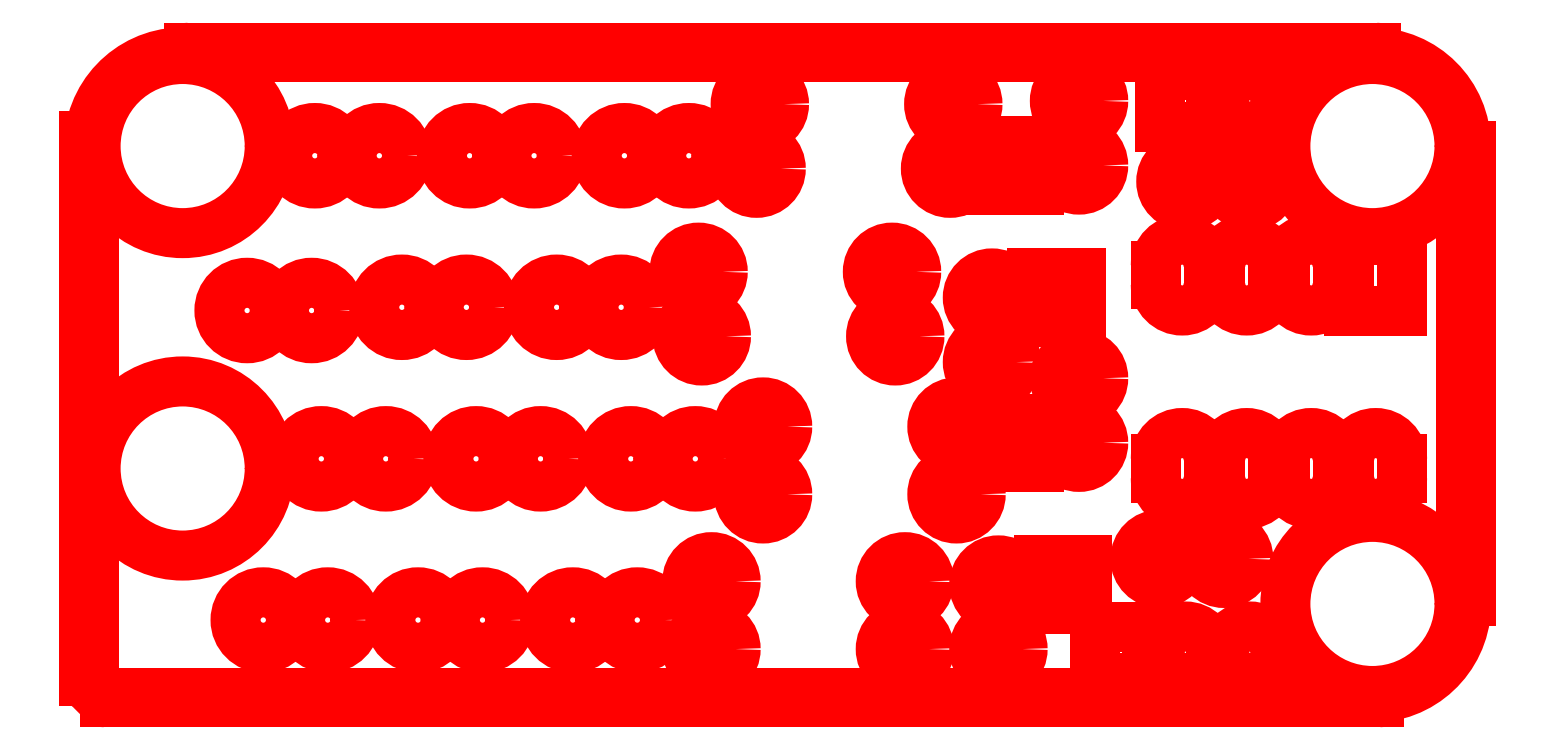
<metadata>
{"format":"dxf","ext":"dxf","renderer":"ezdxf+matplotlib","layout":"modelspace","background":"white","min_lineweight":24,"dpi":150}
</metadata>
<code>
0
SECTION
2
ENTITIES
0
LINE
8
BLACK
10
6.435e+04
20
5.664e+04
11
8.275e+04
21
5.664e+04
0
LINE
8
BLACK
10
6.435e+04
20
5.68e+04
11
8.275e+04
21
5.68e+04
0
ARC
8
BLACK
10
8.275e+04
20
5.672e+04
40
75
50
270
51
450
0
ARC
8
BLACK
10
6.435e+04
20
5.672e+04
40
75
50
90
51
270
0
LINE
8
BLACK
10
8.422e+04
20
4.822e+04
11
8.422e+04
21
5.527e+04
0
LINE
8
BLACK
10
8.408e+04
20
4.822e+04
11
8.408e+04
21
5.527e+04
0
ARC
8
BLACK
10
8.415e+04
20
5.527e+04
40
75
50
360
51
540
0
ARC
8
BLACK
10
8.415e+04
20
4.822e+04
40
75
50
180
51
360
0
LINE
8
BLACK
10
6.305e+04
20
4.664e+04
11
8.28e+04
21
4.664e+04
0
LINE
8
BLACK
10
6.305e+04
20
4.68e+04
11
8.28e+04
21
4.68e+04
0
ARC
8
BLACK
10
8.28e+04
20
4.672e+04
40
75
50
270
51
450
0
ARC
8
BLACK
10
6.305e+04
20
4.672e+04
40
75
50
90
51
270
0
LINE
8
BLACK
10
6.288e+04
20
4.697e+04
11
6.288e+04
21
5.542e+04
0
LINE
8
BLACK
10
6.272e+04
20
4.697e+04
11
6.272e+04
21
5.542e+04
0
ARC
8
BLACK
10
6.28e+04
20
5.542e+04
40
75
50
360
51
540
0
ARC
8
BLACK
10
6.28e+04
20
4.697e+04
40
75
50
180
51
360
0
ARC
8
BLACK
10
8.27e+04
20
4.817e+04
40
1453
50
-86
51
3
0
ARC
8
BLACK
10
6.425e+04
20
5.527e+04
40
1453
50
86
51
176
0
ARC
8
BLACK
10
8.27e+04
20
5.527e+04
40
1450
50
0
51
90
0
ARC
8
BLACK
10
6.305e+04
20
4.697e+04
40
250
50
-180
51
-90
0
CIRCLE
8
BLACK
10
6.425e+04
20
5.027e+04
40
1350
0
CIRCLE
8
BLACK
10
6.425e+04
20
5.527e+04
40
1350
0
CIRCLE
8
BLACK
10
8.27e+04
20
5.527e+04
40
1350
0
CIRCLE
8
BLACK
10
8.27e+04
20
4.817e+04
40
1350
0
LINE
8
BLACK
10
7.752e+04
20
4.884e+04
11
7.752e+04
21
4.81e+04
0
LINE
8
BLACK
10
7.752e+04
20
4.81e+04
11
7.828e+04
21
4.81e+04
0
LINE
8
BLACK
10
7.828e+04
20
4.81e+04
11
7.828e+04
21
4.884e+04
0
LINE
8
BLACK
10
7.828e+04
20
4.884e+04
11
7.752e+04
21
4.884e+04
0
CIRCLE
8
BLACK
10
7.69e+04
20
4.847e+04
40
375
0
CIRCLE
8
BLACK
10
7.69e+04
20
4.747e+04
40
375
0
LINE
8
BLACK
10
7.752e+04
20
5.03e+04
11
7.752e+04
21
5.104e+04
0
LINE
8
BLACK
10
7.752e+04
20
5.104e+04
11
7.678e+04
21
5.104e+04
0
LINE
8
BLACK
10
7.678e+04
20
5.104e+04
11
7.678e+04
21
5.03e+04
0
LINE
8
BLACK
10
7.678e+04
20
5.03e+04
11
7.752e+04
21
5.03e+04
0
CIRCLE
8
BLACK
10
7.815e+04
20
5.067e+04
40
375
0
CIRCLE
8
BLACK
10
7.815e+04
20
5.167e+04
40
375
0
LINE
8
BLACK
10
7.742e+04
20
5.33e+04
11
7.742e+04
21
5.254e+04
0
LINE
8
BLACK
10
7.742e+04
20
5.254e+04
11
7.818e+04
21
5.254e+04
0
LINE
8
BLACK
10
7.818e+04
20
5.254e+04
11
7.818e+04
21
5.33e+04
0
LINE
8
BLACK
10
7.818e+04
20
5.33e+04
11
7.742e+04
21
5.33e+04
0
CIRCLE
8
BLACK
10
7.68e+04
20
5.292e+04
40
375
0
CIRCLE
8
BLACK
10
7.68e+04
20
5.192e+04
40
375
0
LINE
8
BLACK
10
7.752e+04
20
5.46e+04
11
7.752e+04
21
5.534e+04
0
LINE
8
BLACK
10
7.752e+04
20
5.534e+04
11
7.678e+04
21
5.534e+04
0
LINE
8
BLACK
10
7.678e+04
20
5.534e+04
11
7.678e+04
21
5.46e+04
0
LINE
8
BLACK
10
7.678e+04
20
5.46e+04
11
7.752e+04
21
5.46e+04
0
CIRCLE
8
BLACK
10
7.815e+04
20
5.497e+04
40
375
0
CIRCLE
8
BLACK
10
7.815e+04
20
5.597e+04
40
375
0
CIRCLE
8
BLACK
10
8.04e+04
20
4.887e+04
40
375
0
CIRCLE
8
BLACK
10
7.94e+04
20
4.887e+04
40
375
0
CIRCLE
8
BLACK
10
7.98e+04
20
5.472e+04
40
375
0
CIRCLE
8
BLACK
10
8.08e+04
20
5.472e+04
40
375
0
LINE
8
BLACK
10
8.316e+04
20
5.272e+04
11
8.316e+04
21
5.382e+04
0
LINE
8
BLACK
10
8.316e+04
20
5.382e+04
11
8.234e+04
21
5.382e+04
0
LINE
8
BLACK
10
8.234e+04
20
5.382e+04
11
8.234e+04
21
5.272e+04
0
LINE
8
BLACK
10
8.234e+04
20
5.272e+04
11
8.316e+04
21
5.272e+04
0
LINE
8
BLACK
10
8.216e+04
20
5.313e+04
11
8.216e+04
21
5.341e+04
0
LINE
8
BLACK
10
8.134e+04
20
5.313e+04
11
8.134e+04
21
5.341e+04
0
ARC
8
BLACK
10
8.175e+04
20
5.341e+04
40
410
50
360
51
540
0
ARC
8
BLACK
10
8.175e+04
20
5.313e+04
40
410
50
180
51
360
0
LINE
8
BLACK
10
8.116e+04
20
5.313e+04
11
8.116e+04
21
5.341e+04
0
LINE
8
BLACK
10
8.034e+04
20
5.313e+04
11
8.034e+04
21
5.341e+04
0
ARC
8
BLACK
10
8.075e+04
20
5.341e+04
40
410
50
360
51
540
0
ARC
8
BLACK
10
8.075e+04
20
5.313e+04
40
410
50
180
51
360
0
LINE
8
BLACK
10
8.016e+04
20
5.313e+04
11
8.016e+04
21
5.341e+04
0
LINE
8
BLACK
10
7.934e+04
20
5.313e+04
11
7.934e+04
21
5.341e+04
0
ARC
8
BLACK
10
7.975e+04
20
5.341e+04
40
410
50
360
51
540
0
ARC
8
BLACK
10
7.975e+04
20
5.313e+04
40
410
50
180
51
360
0
LINE
8
BLACK
10
8.016e+04
20
5.013e+04
11
8.016e+04
21
5.041e+04
0
LINE
8
BLACK
10
7.934e+04
20
5.013e+04
11
7.934e+04
21
5.041e+04
0
ARC
8
BLACK
10
7.975e+04
20
5.041e+04
40
410
50
360
51
540
0
ARC
8
BLACK
10
7.975e+04
20
5.013e+04
40
410
50
180
51
360
0
LINE
8
BLACK
10
8.116e+04
20
5.013e+04
11
8.116e+04
21
5.041e+04
0
LINE
8
BLACK
10
8.034e+04
20
5.013e+04
11
8.034e+04
21
5.041e+04
0
ARC
8
BLACK
10
8.075e+04
20
5.041e+04
40
410
50
360
51
540
0
ARC
8
BLACK
10
8.075e+04
20
5.013e+04
40
410
50
180
51
360
0
LINE
8
BLACK
10
8.216e+04
20
5.013e+04
11
8.216e+04
21
5.041e+04
0
LINE
8
BLACK
10
8.134e+04
20
5.013e+04
11
8.134e+04
21
5.041e+04
0
ARC
8
BLACK
10
8.175e+04
20
5.041e+04
40
410
50
360
51
540
0
ARC
8
BLACK
10
8.175e+04
20
5.013e+04
40
410
50
180
51
360
0
LINE
8
BLACK
10
8.316e+04
20
5.013e+04
11
8.316e+04
21
5.041e+04
0
LINE
8
BLACK
10
8.234e+04
20
5.013e+04
11
8.234e+04
21
5.041e+04
0
ARC
8
BLACK
10
8.275e+04
20
5.041e+04
40
410
50
360
51
540
0
ARC
8
BLACK
10
8.275e+04
20
5.013e+04
40
410
50
180
51
360
0
LINE
8
BLACK
10
7.94e+04
20
5.637e+04
11
7.94e+04
21
5.557e+04
0
LINE
8
BLACK
10
7.94e+04
20
5.557e+04
11
8.02e+04
21
5.557e+04
0
LINE
8
BLACK
10
8.02e+04
20
5.557e+04
11
8.02e+04
21
5.637e+04
0
LINE
8
BLACK
10
8.02e+04
20
5.637e+04
11
7.94e+04
21
5.637e+04
0
CIRCLE
8
BLACK
10
8.08e+04
20
5.597e+04
40
400
0
LINE
8
BLACK
10
7.84e+04
20
4.782e+04
11
7.84e+04
21
4.702e+04
0
LINE
8
BLACK
10
7.84e+04
20
4.702e+04
11
7.92e+04
21
4.702e+04
0
LINE
8
BLACK
10
7.92e+04
20
4.702e+04
11
7.92e+04
21
4.782e+04
0
LINE
8
BLACK
10
7.92e+04
20
4.782e+04
11
7.84e+04
21
4.782e+04
0
CIRCLE
8
BLACK
10
7.98e+04
20
4.742e+04
40
400
0
CIRCLE
8
BLACK
10
8.08e+04
20
4.742e+04
40
400
0
CIRCLE
8
BLACK
10
7.615e+04
20
5.492e+04
40
375
0
CIRCLE
8
BLACK
10
7.315e+04
20
5.492e+04
40
375
0
CIRCLE
8
BLACK
10
7.53e+04
20
5.232e+04
40
375
0
CIRCLE
8
BLACK
10
7.23e+04
20
5.232e+04
40
375
0
CIRCLE
8
BLACK
10
7.625e+04
20
4.987e+04
40
375
0
CIRCLE
8
BLACK
10
7.325e+04
20
4.987e+04
40
375
0
CIRCLE
8
BLACK
10
7.545e+04
20
4.747e+04
40
375
0
CIRCLE
8
BLACK
10
7.245e+04
20
4.747e+04
40
375
0
CIRCLE
8
BLACK
10
7.32e+04
20
5.592e+04
40
375
0
CIRCLE
8
BLACK
10
7.62e+04
20
5.592e+04
40
375
0
CIRCLE
8
BLACK
10
7.225e+04
20
5.332e+04
40
375
0
CIRCLE
8
BLACK
10
7.525e+04
20
5.332e+04
40
375
0
CIRCLE
8
BLACK
10
7.325e+04
20
5.092e+04
40
375
0
CIRCLE
8
BLACK
10
7.625e+04
20
5.092e+04
40
375
0
CIRCLE
8
BLACK
10
7.245e+04
20
4.852e+04
40
375
0
CIRCLE
8
BLACK
10
7.545e+04
20
4.852e+04
40
375
0
CIRCLE
8
BLACK
10
6.64e+04
20
5.042e+04
40
430
0
CIRCLE
8
BLACK
10
6.74e+04
20
5.042e+04
40
430
0
CIRCLE
8
BLACK
10
7.03e+04
20
4.792e+04
40
430
0
CIRCLE
8
BLACK
10
7.13e+04
20
4.792e+04
40
430
0
CIRCLE
8
BLACK
10
6.79e+04
20
4.792e+04
40
430
0
CIRCLE
8
BLACK
10
6.89e+04
20
4.792e+04
40
430
0
CIRCLE
8
BLACK
10
6.55e+04
20
4.792e+04
40
430
0
CIRCLE
8
BLACK
10
6.65e+04
20
4.792e+04
40
430
0
CIRCLE
8
BLACK
10
7.12e+04
20
5.042e+04
40
430
0
CIRCLE
8
BLACK
10
7.22e+04
20
5.042e+04
40
430
0
CIRCLE
8
BLACK
10
6.88e+04
20
5.042e+04
40
430
0
CIRCLE
8
BLACK
10
6.98e+04
20
5.042e+04
40
430
0
CIRCLE
8
BLACK
10
7.005e+04
20
5.277e+04
40
430
0
CIRCLE
8
BLACK
10
7.105e+04
20
5.277e+04
40
430
0
CIRCLE
8
BLACK
10
6.765e+04
20
5.277e+04
40
430
0
CIRCLE
8
BLACK
10
6.865e+04
20
5.277e+04
40
430
0
CIRCLE
8
BLACK
10
6.525e+04
20
5.272e+04
40
430
0
CIRCLE
8
BLACK
10
6.625e+04
20
5.272e+04
40
430
0
CIRCLE
8
BLACK
10
7.11e+04
20
5.512e+04
40
430
0
CIRCLE
8
BLACK
10
7.21e+04
20
5.512e+04
40
430
0
CIRCLE
8
BLACK
10
6.87e+04
20
5.512e+04
40
430
0
CIRCLE
8
BLACK
10
6.97e+04
20
5.512e+04
40
430
0
CIRCLE
8
BLACK
10
6.63e+04
20
5.512e+04
40
430
0
CIRCLE
8
BLACK
10
6.73e+04
20
5.512e+04
40
430
0
ENDSEC
0
EOF

</code>
